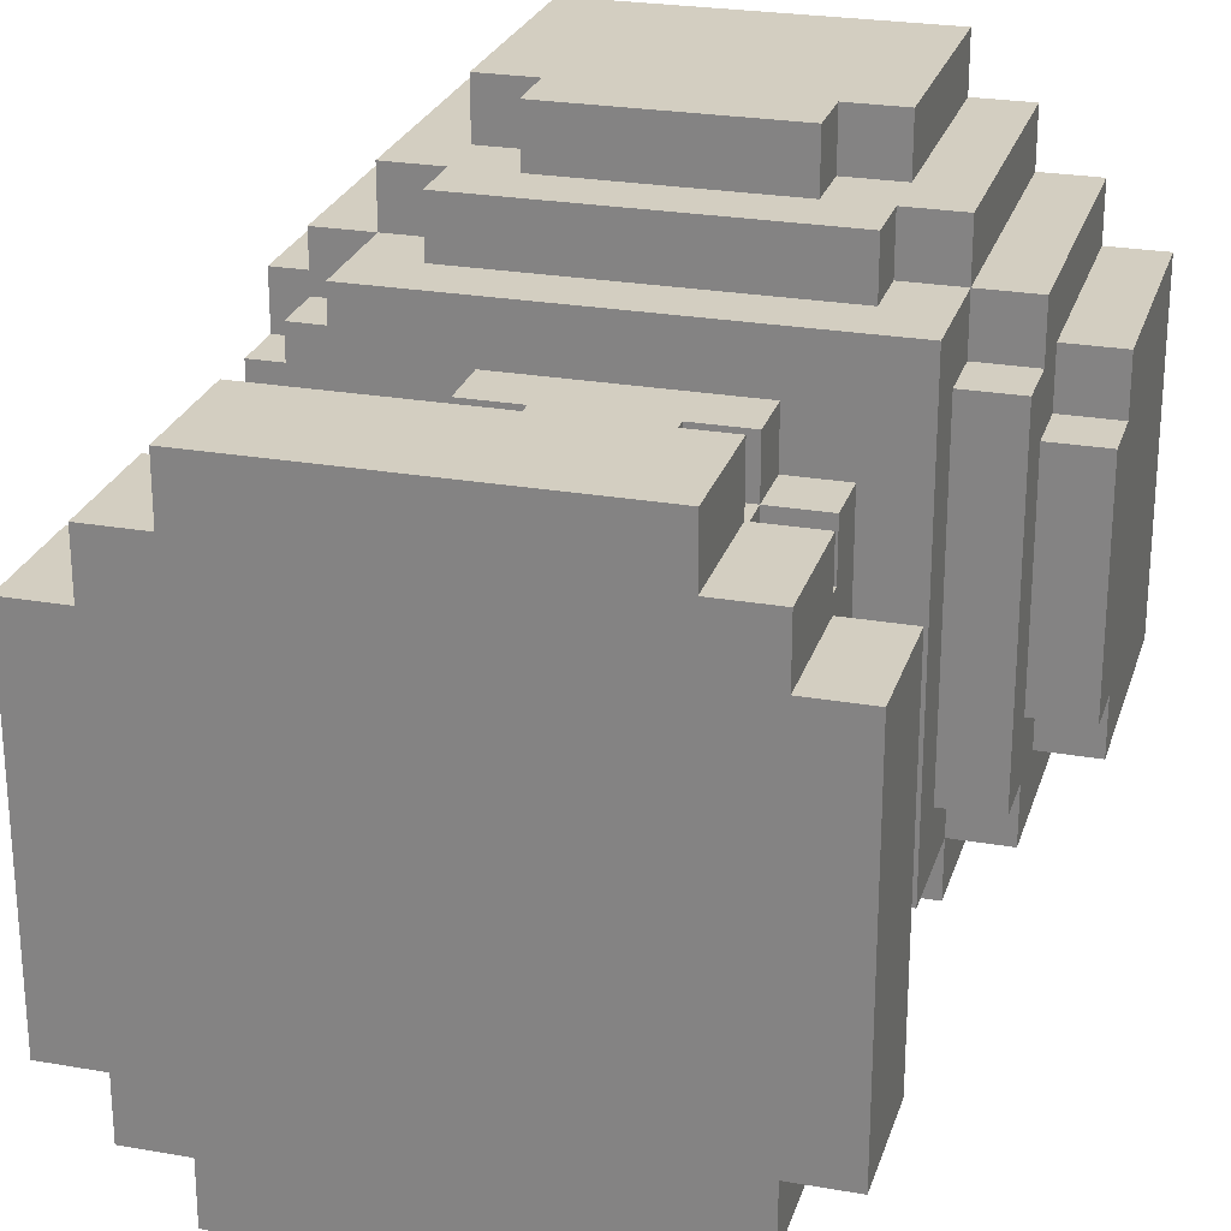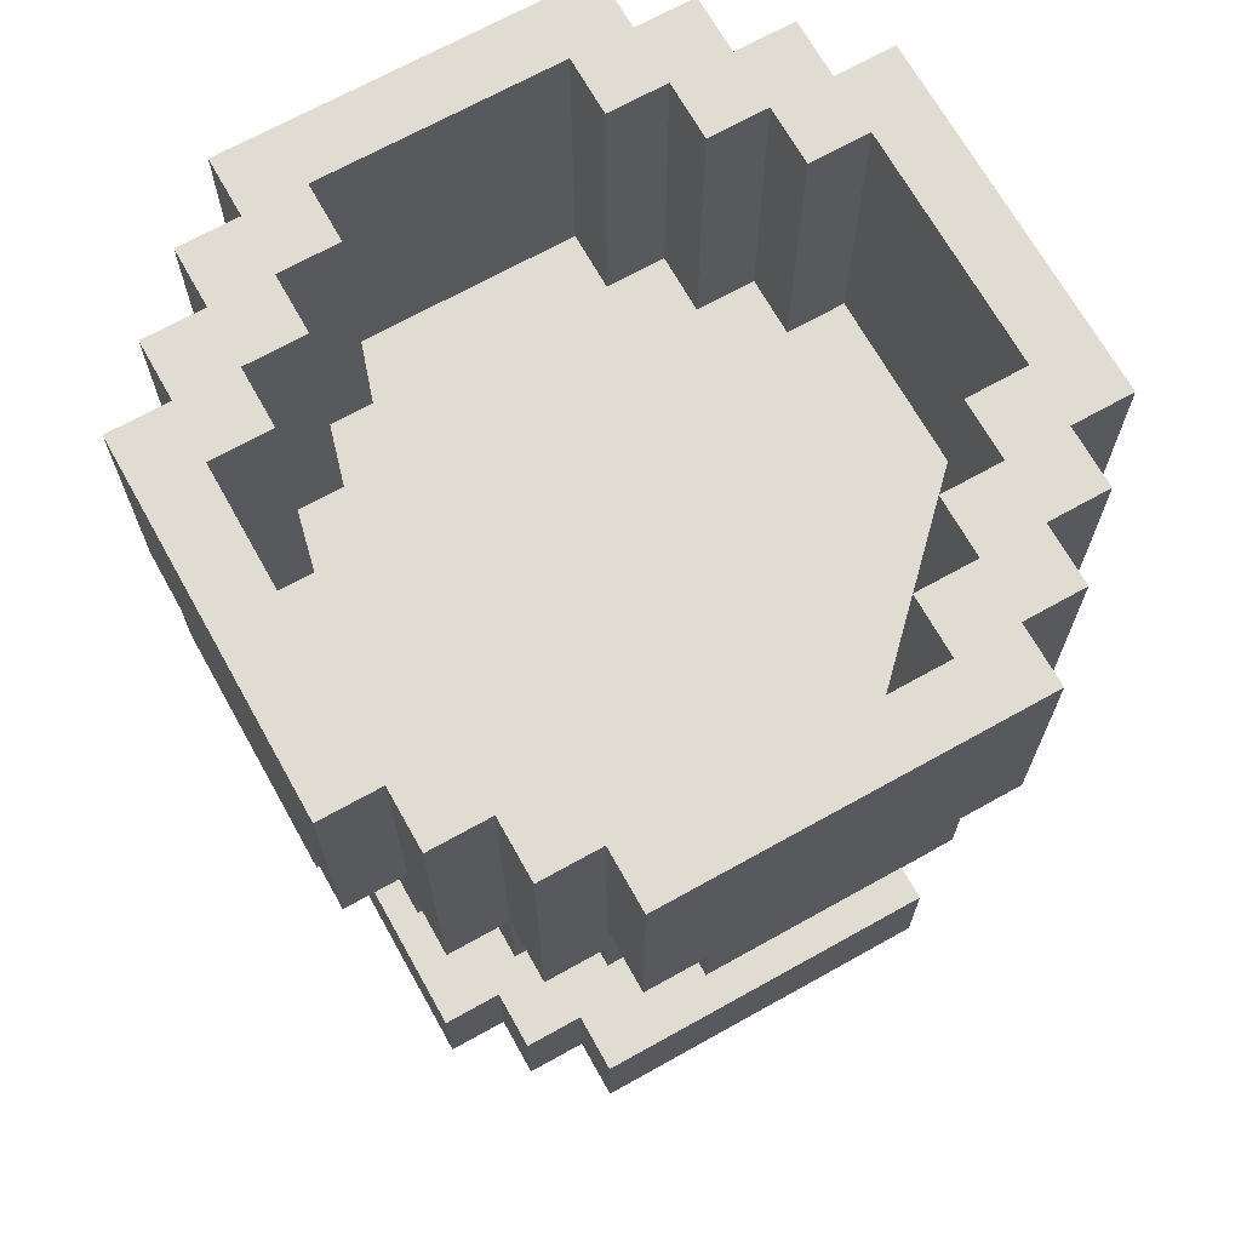
<metadata>
{"format":"obj","ext":"obj","renderer":"f3d","projection":"perspective","resolution":1024,"background":"white","views":[{"elev":25.2,"azim":15.8,"up":"+Z"},{"elev":69.0,"azim":150.8,"up":"+Y"}]}
</metadata>
<code>
g calice
v -6 34 -0
v -6 34 -4
v -6 35 1
v -6 35 -0
v -6 35 -4
v -6 35 -5
v -6 39 1
v -6 39 -5
v -5 24 1
v -5 24 -5
v -5 26 1
v -5 26 -5
v -5 33 1
v -5 33 -5
v -5 34 2
v -5 34 1
v -5 34 -0
v -5 34 -4
v -5 34 -5
v -5 34 -6
v -5 35 1
v -5 35 -0
v -5 35 -4
v -5 35 -5
v -5 39 2
v -5 39 1
v -5 39 -5
v -5 39 -6
v -4 24 2
v -4 24 1
v -4 24 -5
v -4 24 -6
v -4 26 2
v -4 26 1
v -4 26 -5
v -4 26 -6
v -4 32 2
v -4 32 -6
v -4 33 1
v -4 33 -5
v -4 34 3
v -4 34 2
v -4 34 1
v -4 34 -5
v -4 34 -6
v -4 34 -7
v -4 39 3
v -4 39 2
v -4 39 -6
v -4 39 -7
v -3 24 3
v -3 24 2
v -3 24 -6
v -3 24 -7
v -3 26 3
v -3 26 2
v -3 26 -1
v -3 26 -3
v -3 26 -6
v -3 26 -7
v -3 31 -0
v -3 31 -1
v -3 31 -3
v -3 31 -4
v -3 32 -0
v -3 32 -4
v -3 33 3
v -3 33 2
v -3 33 -6
v -3 33 -7
v -3 34 3
v -3 34 2
v -3 34 -6
v -3 34 -7
v -3 35 4
v -3 35 3
v -3 35 -7
v -3 35 -8
v -3 39 4
v -3 39 3
v -3 39 -7
v -3 39 -8
v -2 26 -0
v -2 26 -1
v -2 26 -3
v -2 26 -4
v -2 31 1
v -2 31 -0
v -2 31 -1
v -2 31 -3
v -2 31 -4
v -2 31 -5
v -2 32 1
v -2 32 -0
v -2 32 -4
v -2 32 -5
v -2 34 4
v -2 34 3
v -2 34 -7
v -2 34 -8
v -2 35 4
v -2 35 3
v -2 35 -7
v -2 35 -8
v -1 26 1
v -1 26 -0
v -1 26 -4
v -1 26 -5
v -1 31 1
v -1 31 -0
v -1 31 -4
v -1 31 -5
v 2 34 3
v 2 34 2
v 2 34 -6
v 2 34 -7
v 2 39 3
v 2 39 2
v 2 39 -6
v 2 39 -7
v 3 34 2
v 3 34 1
v 3 34 -5
v 3 34 -6
v 3 39 2
v 3 39 1
v 3 39 -5
v 3 39 -6
v 4 34 1
v 4 34 -0
v 4 34 -4
v 4 34 -5
v 4 39 1
v 4 39 -0
v 4 39 -4
v 4 39 -5
v 5 34 -0
v 5 34 -4
v 5 39 -0
v 5 39 -4
v -5 34 -0
v -5 34 -4
v -5 39 -0
v -5 39 -4
v -4 34 1
v -4 34 -0
v -4 34 -4
v -4 34 -5
v -4 39 1
v -4 39 -0
v -4 39 -4
v -4 39 -5
v -3 34 2
v -3 34 1
v -3 34 -5
v -3 34 -6
v -3 39 2
v -3 39 1
v -3 39 -5
v -3 39 -6
v -2 34 3
v -2 34 2
v -2 34 -6
v -2 34 -7
v -2 39 3
v -2 39 2
v -2 39 -6
v -2 39 -7
v 1 26 1
v 1 26 -0
v 1 26 -4
v 1 26 -5
v 1 31 1
v 1 31 -0
v 1 31 -4
v 1 31 -5
v 2 26 -0
v 2 26 -1
v 2 26 -3
v 2 26 -4
v 2 31 1
v 2 31 -0
v 2 31 -1
v 2 31 -3
v 2 31 -4
v 2 31 -5
v 2 32 1
v 2 32 -0
v 2 32 -4
v 2 32 -5
v 2 34 4
v 2 34 3
v 2 34 -7
v 2 34 -8
v 2 35 4
v 2 35 3
v 2 35 -7
v 2 35 -8
v 3 24 3
v 3 24 2
v 3 24 -6
v 3 24 -7
v 3 26 3
v 3 26 2
v 3 26 -1
v 3 26 -3
v 3 26 -6
v 3 26 -7
v 3 31 -0
v 3 31 -1
v 3 31 -3
v 3 31 -4
v 3 32 -0
v 3 32 -4
v 3 33 3
v 3 33 2
v 3 33 -6
v 3 33 -7
v 3 34 3
v 3 34 2
v 3 34 -6
v 3 34 -7
v 3 35 4
v 3 35 3
v 3 35 -7
v 3 35 -8
v 3 39 4
v 3 39 3
v 3 39 -7
v 3 39 -8
v 4 24 2
v 4 24 1
v 4 24 -5
v 4 24 -6
v 4 26 2
v 4 26 1
v 4 26 -5
v 4 26 -6
v 4 32 2
v 4 32 -6
v 4 33 1
v 4 33 -5
v 4 34 3
v 4 34 2
v 4 34 1
v 4 34 -5
v 4 34 -6
v 4 34 -7
v 4 39 3
v 4 39 2
v 4 39 -6
v 4 39 -7
v 5 24 1
v 5 24 -5
v 5 26 1
v 5 26 -5
v 5 33 1
v 5 33 -5
v 5 34 2
v 5 34 1
v 5 34 -0
v 5 34 -4
v 5 34 -5
v 5 34 -6
v 5 35 1
v 5 35 -0
v 5 35 -4
v 5 35 -5
v 5 39 2
v 5 39 1
v 5 39 -5
v 5 39 -6
v 6 34 -0
v 6 34 -4
v 6 35 1
v 6 35 -0
v 6 35 -4
v 6 35 -5
v 6 39 1
v 6 39 -5
v -3 35 4
v -3 39 4
v -2 34 4
v -2 35 4
v 2 34 4
v 2 35 4
v 3 35 4
v 3 39 4
v -4 34 3
v -4 39 3
v -3 24 3
v -3 26 3
v -3 33 3
v -3 34 3
v -3 35 3
v -3 39 3
v -2 34 3
v -2 35 3
v 2 34 3
v 2 35 3
v 3 24 3
v 3 26 3
v 3 33 3
v 3 34 3
v 3 35 3
v 3 39 3
v 4 34 3
v 4 39 3
v -5 34 2
v -5 39 2
v -4 24 2
v -4 26 2
v -4 32 2
v -4 34 2
v -4 39 2
v -3 24 2
v -3 26 2
v -3 33 2
v -3 34 2
v 3 24 2
v 3 26 2
v 3 33 2
v 3 34 2
v 4 24 2
v 4 26 2
v 4 32 2
v 4 34 2
v 4 39 2
v 5 34 2
v 5 39 2
v -6 35 1
v -6 39 1
v -5 24 1
v -5 26 1
v -5 33 1
v -5 34 1
v -5 35 1
v -5 39 1
v -4 24 1
v -4 26 1
v -4 33 1
v -4 34 1
v -2 31 1
v -2 32 1
v -1 26 1
v -1 31 1
v 1 26 1
v 1 31 1
v 2 31 1
v 2 32 1
v 4 24 1
v 4 26 1
v 4 33 1
v 4 34 1
v 5 24 1
v 5 26 1
v 5 33 1
v 5 34 1
v 5 35 1
v 5 39 1
v 6 35 1
v 6 39 1
v -6 34 -0
v -6 35 -0
v -5 34 -0
v -5 35 -0
v -3 31 -0
v -3 32 -0
v -2 26 -0
v -2 31 -0
v -2 32 -0
v -1 26 -0
v -1 31 -0
v 1 26 -0
v 1 31 -0
v 2 26 -0
v 2 31 -0
v 2 32 -0
v 3 31 -0
v 3 32 -0
v 5 34 -0
v 5 35 -0
v 6 34 -0
v 6 35 -0
v -3 26 -1
v -3 31 -1
v -2 26 -1
v -2 31 -1
v 2 26 -1
v 2 31 -1
v 3 26 -1
v 3 31 -1
v -5 34 -4
v -5 39 -4
v -4 34 -4
v -4 39 -4
v 4 34 -4
v 4 39 -4
v 5 34 -4
v 5 39 -4
v -4 34 -5
v -4 39 -5
v -3 34 -5
v -3 39 -5
v 3 34 -5
v 3 39 -5
v 4 34 -5
v 4 39 -5
v -3 34 -6
v -3 39 -6
v -2 34 -6
v -2 39 -6
v 2 34 -6
v 2 39 -6
v 3 34 -6
v 3 39 -6
v -2 34 -7
v -2 39 -7
v 2 34 -7
v 2 39 -7
v -2 34 3
v -2 39 3
v 2 34 3
v 2 39 3
v -3 34 2
v -3 39 2
v -2 34 2
v -2 39 2
v 2 34 2
v 2 39 2
v 3 34 2
v 3 39 2
v -4 34 1
v -4 39 1
v -3 34 1
v -3 39 1
v 3 34 1
v 3 39 1
v 4 34 1
v 4 39 1
v -5 34 -0
v -5 39 -0
v -4 34 -0
v -4 39 -0
v 4 34 -0
v 4 39 -0
v 5 34 -0
v 5 39 -0
v -3 26 -3
v -3 31 -3
v -2 26 -3
v -2 31 -3
v 2 26 -3
v 2 31 -3
v 3 26 -3
v 3 31 -3
v -6 34 -4
v -6 35 -4
v -5 34 -4
v -5 35 -4
v -3 31 -4
v -3 32 -4
v -2 26 -4
v -2 31 -4
v -2 32 -4
v -1 26 -4
v -1 31 -4
v 1 26 -4
v 1 31 -4
v 2 26 -4
v 2 31 -4
v 2 32 -4
v 3 31 -4
v 3 32 -4
v 5 34 -4
v 5 35 -4
v 6 34 -4
v 6 35 -4
v -6 35 -5
v -6 39 -5
v -5 24 -5
v -5 26 -5
v -5 33 -5
v -5 34 -5
v -5 35 -5
v -5 39 -5
v -4 24 -5
v -4 26 -5
v -4 33 -5
v -4 34 -5
v -2 31 -5
v -2 32 -5
v -1 26 -5
v -1 31 -5
v 1 26 -5
v 1 31 -5
v 2 31 -5
v 2 32 -5
v 4 24 -5
v 4 26 -5
v 4 33 -5
v 4 34 -5
v 5 24 -5
v 5 26 -5
v 5 33 -5
v 5 34 -5
v 5 35 -5
v 5 39 -5
v 6 35 -5
v 6 39 -5
v -5 34 -6
v -5 39 -6
v -4 24 -6
v -4 26 -6
v -4 32 -6
v -4 34 -6
v -4 39 -6
v -3 24 -6
v -3 26 -6
v -3 33 -6
v -3 34 -6
v 3 24 -6
v 3 26 -6
v 3 33 -6
v 3 34 -6
v 4 24 -6
v 4 26 -6
v 4 32 -6
v 4 34 -6
v 4 39 -6
v 5 34 -6
v 5 39 -6
v -4 34 -7
v -4 39 -7
v -3 24 -7
v -3 26 -7
v -3 33 -7
v -3 34 -7
v -3 35 -7
v -3 39 -7
v -2 34 -7
v -2 35 -7
v 2 34 -7
v 2 35 -7
v 3 24 -7
v 3 26 -7
v 3 33 -7
v 3 34 -7
v 3 35 -7
v 3 39 -7
v 4 34 -7
v 4 39 -7
v -3 35 -8
v -3 39 -8
v -2 34 -8
v -2 35 -8
v 2 34 -8
v 2 35 -8
v 3 35 -8
v 3 39 -8
v -3 24 3
v 3 24 3
v -4 24 2
v -3 24 2
v 3 24 2
v 4 24 2
v -5 24 1
v -4 24 1
v 4 24 1
v 5 24 1
v -5 24 -5
v -4 24 -5
v 4 24 -5
v 5 24 -5
v -4 24 -6
v -3 24 -6
v 3 24 -6
v 4 24 -6
v -3 24 -7
v 3 24 -7
v -2 31 1
v -1 31 1
v 1 31 1
v 2 31 1
v -3 31 -0
v -2 31 -0
v -1 31 -0
v 1 31 -0
v 2 31 -0
v 3 31 -0
v -3 31 -1
v -2 31 -1
v 2 31 -1
v 3 31 -1
v -3 31 -3
v -2 31 -3
v 2 31 -3
v 3 31 -3
v -3 31 -4
v -2 31 -4
v -1 31 -4
v 1 31 -4
v 2 31 -4
v 3 31 -4
v -2 31 -5
v -1 31 -5
v 1 31 -5
v 2 31 -5
v -4 32 2
v 4 32 2
v -2 32 1
v 2 32 1
v -3 32 -0
v -2 32 -0
v 2 32 -0
v 3 32 -0
v -3 32 -4
v -2 32 -4
v 2 32 -4
v 3 32 -4
v -2 32 -5
v 2 32 -5
v -4 32 -6
v 4 32 -6
v -3 33 3
v 3 33 3
v -3 33 2
v 3 33 2
v -5 33 1
v -4 33 1
v 4 33 1
v 5 33 1
v -5 33 -5
v -4 33 -5
v 4 33 -5
v 5 33 -5
v -3 33 -6
v 3 33 -6
v -3 33 -7
v 3 33 -7
v -2 34 4
v 2 34 4
v -4 34 3
v -3 34 3
v -2 34 3
v 2 34 3
v 3 34 3
v 4 34 3
v -5 34 2
v -4 34 2
v -3 34 2
v 3 34 2
v 4 34 2
v 5 34 2
v -5 34 1
v -4 34 1
v 4 34 1
v 5 34 1
v -6 34 -0
v -5 34 -0
v 5 34 -0
v 6 34 -0
v -6 34 -4
v -5 34 -4
v 5 34 -4
v 6 34 -4
v -5 34 -5
v -4 34 -5
v 4 34 -5
v 5 34 -5
v -5 34 -6
v -4 34 -6
v -3 34 -6
v 3 34 -6
v 4 34 -6
v 5 34 -6
v -4 34 -7
v -3 34 -7
v -2 34 -7
v 2 34 -7
v 3 34 -7
v 4 34 -7
v -2 34 -8
v 2 34 -8
v -3 35 4
v -2 35 4
v 2 35 4
v 3 35 4
v -3 35 3
v -2 35 3
v 2 35 3
v 3 35 3
v -6 35 1
v -5 35 1
v 5 35 1
v 6 35 1
v -6 35 -0
v -5 35 -0
v 5 35 -0
v 6 35 -0
v -6 35 -4
v -5 35 -4
v 5 35 -4
v 6 35 -4
v -6 35 -5
v -5 35 -5
v 5 35 -5
v 6 35 -5
v -3 35 -7
v -2 35 -7
v 2 35 -7
v 3 35 -7
v -3 35 -8
v -2 35 -8
v 2 35 -8
v 3 35 -8
v -3 26 3
v 3 26 3
v -4 26 2
v -3 26 2
v 3 26 2
v 4 26 2
v -5 26 1
v -4 26 1
v -1 26 1
v 1 26 1
v 4 26 1
v 5 26 1
v -2 26 -0
v -1 26 -0
v 1 26 -0
v 2 26 -0
v -3 26 -1
v -2 26 -1
v 2 26 -1
v 3 26 -1
v -3 26 -3
v -2 26 -3
v 2 26 -3
v 3 26 -3
v -2 26 -4
v -1 26 -4
v 1 26 -4
v 2 26 -4
v -5 26 -5
v -4 26 -5
v -1 26 -5
v 1 26 -5
v 4 26 -5
v 5 26 -5
v -4 26 -6
v -3 26 -6
v 3 26 -6
v 4 26 -6
v -3 26 -7
v 3 26 -7
v -2 34 3
v 2 34 3
v -3 34 2
v -2 34 2
v 2 34 2
v 3 34 2
v -4 34 1
v -3 34 1
v 3 34 1
v 4 34 1
v -5 34 -0
v -4 34 -0
v 4 34 -0
v 5 34 -0
v -5 34 -4
v -4 34 -4
v 4 34 -4
v 5 34 -4
v -4 34 -5
v -3 34 -5
v 3 34 -5
v 4 34 -5
v -3 34 -6
v -2 34 -6
v 2 34 -6
v 3 34 -6
v -2 34 -7
v 2 34 -7
v -3 39 4
v 3 39 4
v -4 39 3
v -3 39 3
v -2 39 3
v 2 39 3
v 3 39 3
v 4 39 3
v -5 39 2
v -4 39 2
v -3 39 2
v -2 39 2
v 2 39 2
v 3 39 2
v 4 39 2
v 5 39 2
v -6 39 1
v -5 39 1
v -4 39 1
v -3 39 1
v 3 39 1
v 4 39 1
v 5 39 1
v 6 39 1
v -5 39 -0
v -4 39 -0
v 4 39 -0
v 5 39 -0
v -5 39 -4
v -4 39 -4
v 4 39 -4
v 5 39 -4
v -6 39 -5
v -5 39 -5
v -4 39 -5
v -3 39 -5
v 3 39 -5
v 4 39 -5
v 5 39 -5
v 6 39 -5
v -5 39 -6
v -4 39 -6
v -3 39 -6
v -2 39 -6
v 2 39 -6
v 3 39 -6
v 4 39 -6
v 5 39 -6
v -4 39 -7
v -3 39 -7
v -2 39 -7
v 2 39 -7
v 3 39 -7
v 4 39 -7
v -3 39 -8
v 3 39 -8
f 4 2 1
f 5 2 4
f 7 4 3
f 7 6 5
f 7 5 4
f 8 6 7
f 11 10 9
f 12 10 11
f 16 14 13
f 17 14 16
f 18 14 17
f 19 14 18
f 21 16 15
f 21 17 16
f 22 17 21
f 23 19 18
f 23 20 19
f 24 20 23
f 25 21 15
f 26 21 25
f 27 20 24
f 28 20 27
f 33 30 29
f 34 30 33
f 35 32 31
f 36 32 35
f 39 38 37
f 40 38 39
f 42 39 37
f 43 39 42
f 44 38 40
f 45 38 44
f 47 42 41
f 48 42 47
f 49 46 45
f 50 46 49
f 55 52 51
f 56 52 55
f 59 54 53
f 60 54 59
f 62 58 57
f 63 58 62
f 65 62 61
f 65 64 63
f 65 63 62
f 66 64 65
f 71 68 67
f 72 68 71
f 73 70 69
f 74 70 73
f 79 76 75
f 80 76 79
f 81 78 77
f 82 78 81
f 88 84 83
f 89 84 88
f 90 86 85
f 91 86 90
f 93 88 87
f 94 88 93
f 95 92 91
f 96 92 95
f 101 98 97
f 102 98 101
f 103 100 99
f 104 100 103
f 109 106 105
f 110 106 109
f 111 108 107
f 112 108 111
f 117 114 113
f 118 114 117
f 119 116 115
f 120 116 119
f 125 122 121
f 126 122 125
f 127 124 123
f 128 124 127
f 133 130 129
f 134 130 133
f 135 132 131
f 136 132 135
f 139 138 137
f 140 138 139
f 141 142 143
f 143 142 144
f 145 146 149
f 149 146 150
f 147 148 151
f 151 148 152
f 153 154 157
f 157 154 158
f 155 156 159
f 159 156 160
f 161 162 165
f 165 162 166
f 163 164 167
f 167 164 168
f 169 170 173
f 173 170 174
f 171 172 175
f 175 172 176
f 177 178 182
f 182 178 183
f 179 180 184
f 184 180 185
f 181 182 187
f 187 182 188
f 185 186 189
f 189 186 190
f 191 192 195
f 195 192 196
f 193 194 197
f 197 194 198
f 199 200 203
f 203 200 204
f 201 202 207
f 207 202 208
f 205 206 210
f 210 206 211
f 209 210 213
f 211 212 213
f 210 211 213
f 213 212 214
f 215 216 219
f 219 216 220
f 217 218 221
f 221 218 222
f 223 224 227
f 227 224 228
f 225 226 229
f 229 226 230
f 231 232 235
f 235 232 236
f 233 234 237
f 237 234 238
f 239 240 241
f 241 240 242
f 239 241 244
f 244 241 245
f 242 240 246
f 246 240 247
f 243 244 249
f 249 244 250
f 247 248 251
f 251 248 252
f 253 254 255
f 255 254 256
f 257 258 260
f 260 258 261
f 261 258 262
f 262 258 263
f 259 260 265
f 260 261 265
f 265 261 266
f 262 263 267
f 263 264 267
f 267 264 268
f 259 265 269
f 269 265 270
f 268 264 271
f 271 264 272
f 273 274 276
f 276 274 277
f 275 276 279
f 277 278 279
f 276 277 279
f 279 278 280
f 284 282 281
f 285 284 283
f 286 282 284
f 286 284 285
f 287 282 286
f 288 282 287
f 294 290 289
f 295 290 294
f 296 290 295
f 297 294 293
f 297 295 294
f 298 295 297
f 299 297 293
f 301 292 291
f 302 292 301
f 303 300 299
f 303 299 293
f 304 300 303
f 305 300 304
f 307 306 305
f 307 305 304
f 308 306 307
f 314 310 309
f 315 310 314
f 316 312 311
f 317 312 316
f 318 314 313
f 319 314 318
f 322 318 313
f 324 321 320
f 325 321 324
f 326 323 322
f 326 322 313
f 327 323 326
f 329 328 327
f 330 328 329
f 337 332 331
f 338 332 337
f 339 334 333
f 340 334 339
f 341 336 335
f 342 336 341
f 346 344 343
f 347 346 345
f 348 344 346
f 348 346 347
f 349 344 348
f 350 344 349
f 355 352 351
f 356 352 355
f 357 354 353
f 358 354 357
f 361 360 359
f 362 360 361
f 365 364 363
f 366 364 365
f 370 368 367
f 371 368 370
f 372 370 369
f 373 370 372
f 376 375 374
f 377 375 376
f 379 378 377
f 380 378 379
f 383 382 381
f 384 382 383
f 387 386 385
f 388 386 387
f 391 390 389
f 392 390 391
f 395 394 393
f 396 394 395
f 399 398 397
f 400 398 399
f 403 402 401
f 404 402 403
f 407 406 405
f 408 406 407
f 411 410 409
f 412 410 411
f 415 414 413
f 416 414 415
f 419 418 417
f 420 418 419
f 421 422 423
f 423 422 424
f 425 426 427
f 427 426 428
f 429 430 431
f 431 430 432
f 433 434 435
f 435 434 436
f 437 438 439
f 439 438 440
f 441 442 443
f 443 442 444
f 445 446 447
f 447 446 448
f 449 450 451
f 451 450 452
f 453 454 455
f 455 454 456
f 457 458 459
f 459 458 460
f 461 462 464
f 464 462 465
f 463 464 466
f 466 464 467
f 468 469 470
f 470 469 471
f 471 472 473
f 473 472 474
f 475 476 477
f 477 476 478
f 479 480 485
f 485 480 486
f 481 482 487
f 487 482 488
f 483 484 489
f 489 484 490
f 491 492 494
f 493 494 495
f 494 492 496
f 495 494 496
f 496 492 497
f 497 492 498
f 499 500 503
f 503 500 504
f 501 502 505
f 505 502 506
f 507 508 509
f 509 508 510
f 511 512 516
f 516 512 517
f 513 514 518
f 518 514 519
f 515 516 520
f 520 516 521
f 515 520 524
f 522 523 526
f 526 523 527
f 524 525 528
f 515 524 528
f 528 525 529
f 529 530 531
f 531 530 532
f 533 534 538
f 538 534 539
f 539 534 540
f 537 538 541
f 538 539 541
f 541 539 542
f 537 541 543
f 535 536 545
f 545 536 546
f 543 544 547
f 537 543 547
f 547 544 548
f 548 544 549
f 549 550 551
f 548 549 551
f 551 550 552
f 553 554 556
f 555 556 557
f 556 554 558
f 557 556 558
f 558 554 559
f 559 554 560
f 564 562 561
f 565 562 564
f 568 564 563
f 568 566 565
f 568 565 564
f 569 566 568
f 571 568 567
f 571 570 569
f 571 569 568
f 572 570 571
f 573 570 572
f 574 570 573
f 575 573 572
f 576 573 575
f 577 573 576
f 578 573 577
f 579 577 576
f 580 577 579
f 586 582 581
f 587 582 586
f 588 584 583
f 589 584 588
f 591 586 585
f 592 586 591
f 593 590 589
f 594 590 593
f 599 596 595
f 600 596 599
f 603 598 597
f 604 598 603
f 605 601 600
f 606 601 605
f 607 603 602
f 608 603 607
f 611 610 609
f 612 610 611
f 613 611 609
f 614 611 613
f 615 610 612
f 616 610 615
f 617 613 609
f 620 610 616
f 621 618 617
f 622 620 619
f 623 621 617
f 623 622 621
f 623 617 609
f 624 620 622
f 624 622 623
f 624 610 620
f 627 626 625
f 628 626 627
f 633 630 629
f 634 630 633
f 635 632 631
f 636 632 635
f 639 638 637
f 640 638 639
f 645 642 641
f 646 642 645
f 650 644 643
f 651 644 650
f 652 648 647
f 653 648 652
f 655 650 649
f 656 650 655
f 657 654 653
f 658 654 657
f 663 660 659
f 664 660 663
f 665 662 661
f 666 662 665
f 671 668 667
f 672 668 671
f 675 670 669
f 676 670 675
f 677 673 672
f 678 673 677
f 681 675 674
f 682 675 681
f 683 680 679
f 684 680 683
f 689 686 685
f 690 686 689
f 691 688 687
f 692 688 691
f 697 694 693
f 698 694 697
f 699 696 695
f 700 696 699
f 705 702 701
f 706 702 705
f 707 704 703
f 708 704 707
f 713 710 709
f 714 710 713
f 715 712 711
f 716 712 715
f 717 718 720
f 720 718 721
f 719 720 724
f 721 722 724
f 720 721 724
f 724 722 725
f 725 722 726
f 726 722 727
f 723 724 729
f 724 725 729
f 729 725 730
f 727 728 731
f 726 727 731
f 731 728 732
f 723 729 733
f 733 729 734
f 732 728 735
f 735 728 736
f 723 733 737
f 736 728 740
f 737 738 741
f 739 740 744
f 741 742 745
f 723 737 745
f 737 741 745
f 745 742 746
f 746 742 747
f 743 744 748
f 744 740 749
f 740 728 749
f 748 744 749
f 749 728 750
f 746 747 751
f 747 748 751
f 748 749 751
f 751 749 752
f 752 749 753
f 753 749 754
f 752 753 755
f 755 753 756
f 757 758 760
f 760 758 761
f 759 760 764
f 761 762 764
f 760 761 764
f 764 762 765
f 763 764 768
f 765 766 768
f 764 765 768
f 768 766 769
f 767 768 771
f 769 770 771
f 768 769 771
f 771 770 772
f 772 770 773
f 773 770 774
f 772 773 775
f 775 773 776
f 776 773 777
f 777 773 778
f 776 777 779
f 779 777 780
f 780 777 781
f 781 777 782
f 780 781 783
f 783 781 784
f 785 786 788
f 788 786 789
f 789 786 790
f 790 786 791
f 787 788 794
f 788 789 794
f 794 789 795
f 795 789 796
f 790 791 797
f 791 792 797
f 797 792 798
f 798 792 799
f 794 795 802
f 793 794 802
f 802 795 803
f 803 795 804
f 799 800 805
f 798 799 805
f 805 800 806
f 806 800 807
f 802 803 809
f 801 802 809
f 809 803 810
f 807 808 811
f 806 807 811
f 811 808 812
f 801 809 813
f 812 808 816
f 813 814 817
f 801 813 817
f 817 814 818
f 818 814 819
f 815 816 822
f 816 808 823
f 822 816 823
f 823 808 824
f 819 820 825
f 818 819 825
f 825 820 826
f 826 820 827
f 821 822 830
f 822 823 830
f 830 823 831
f 831 823 832
f 827 828 833
f 826 827 833
f 833 828 834
f 834 828 835
f 830 831 836
f 829 830 836
f 836 831 837
f 837 831 838
f 834 835 839
f 836 837 839
f 835 836 839
f 839 837 840

</code>
